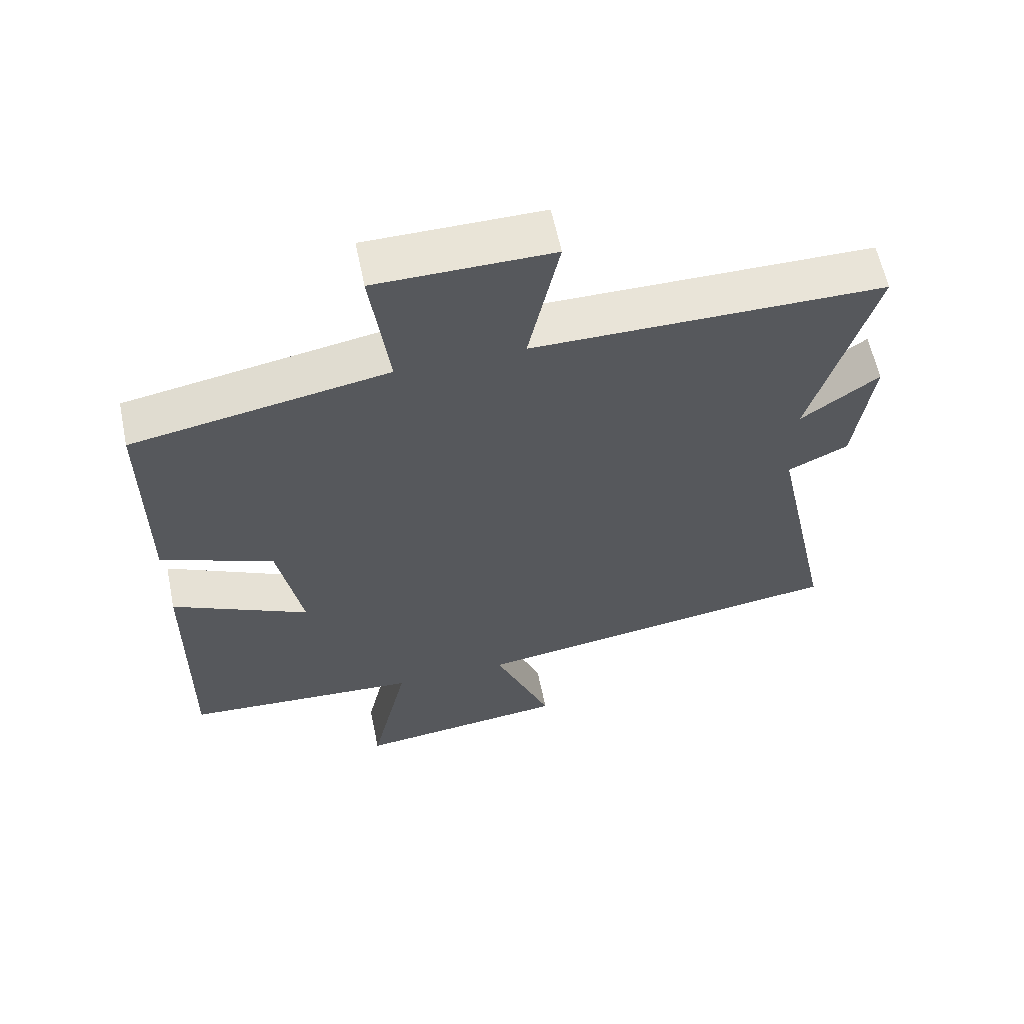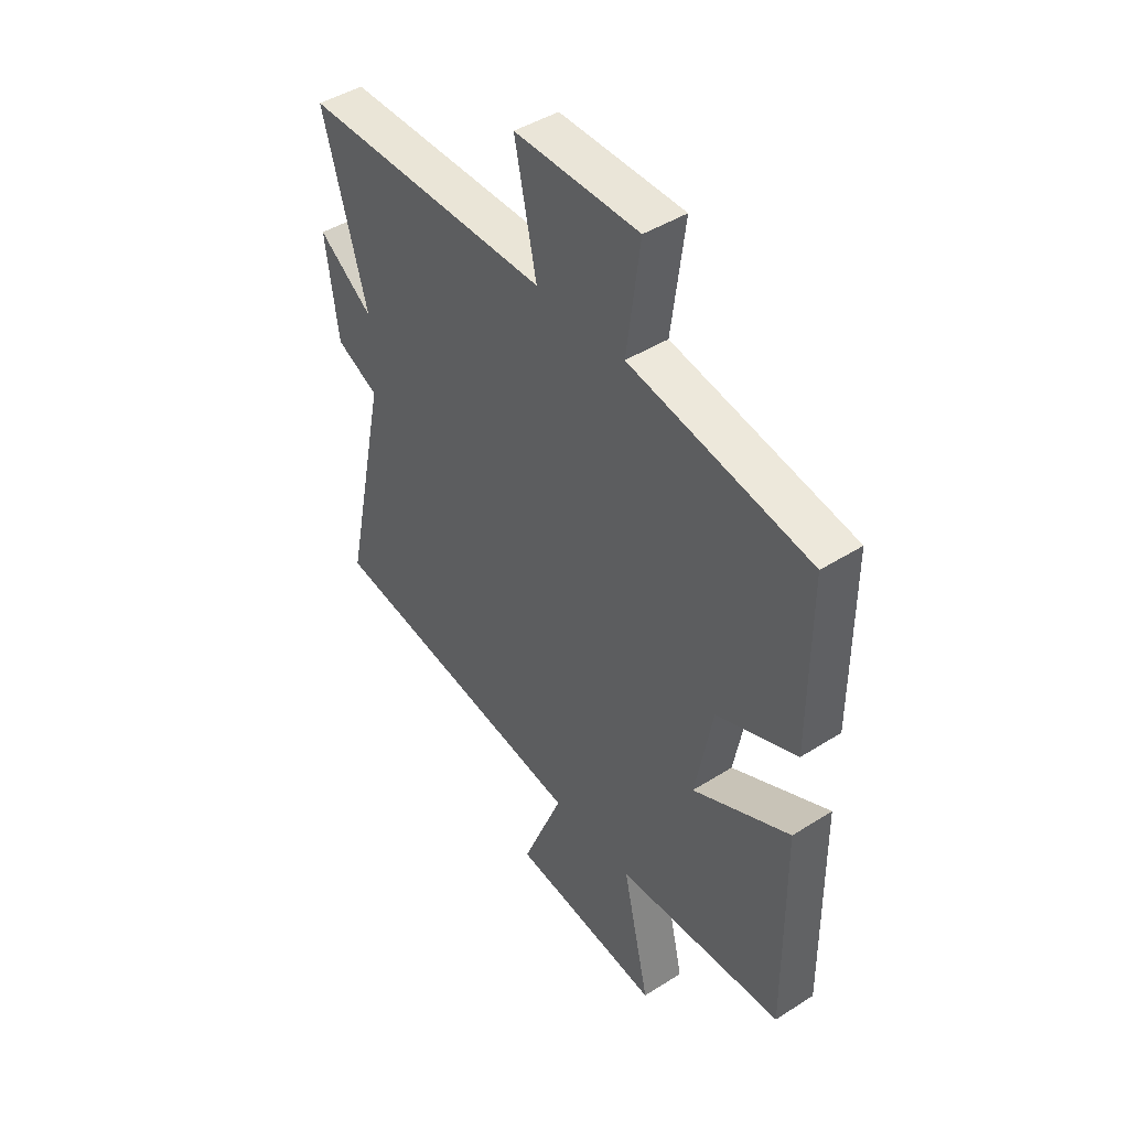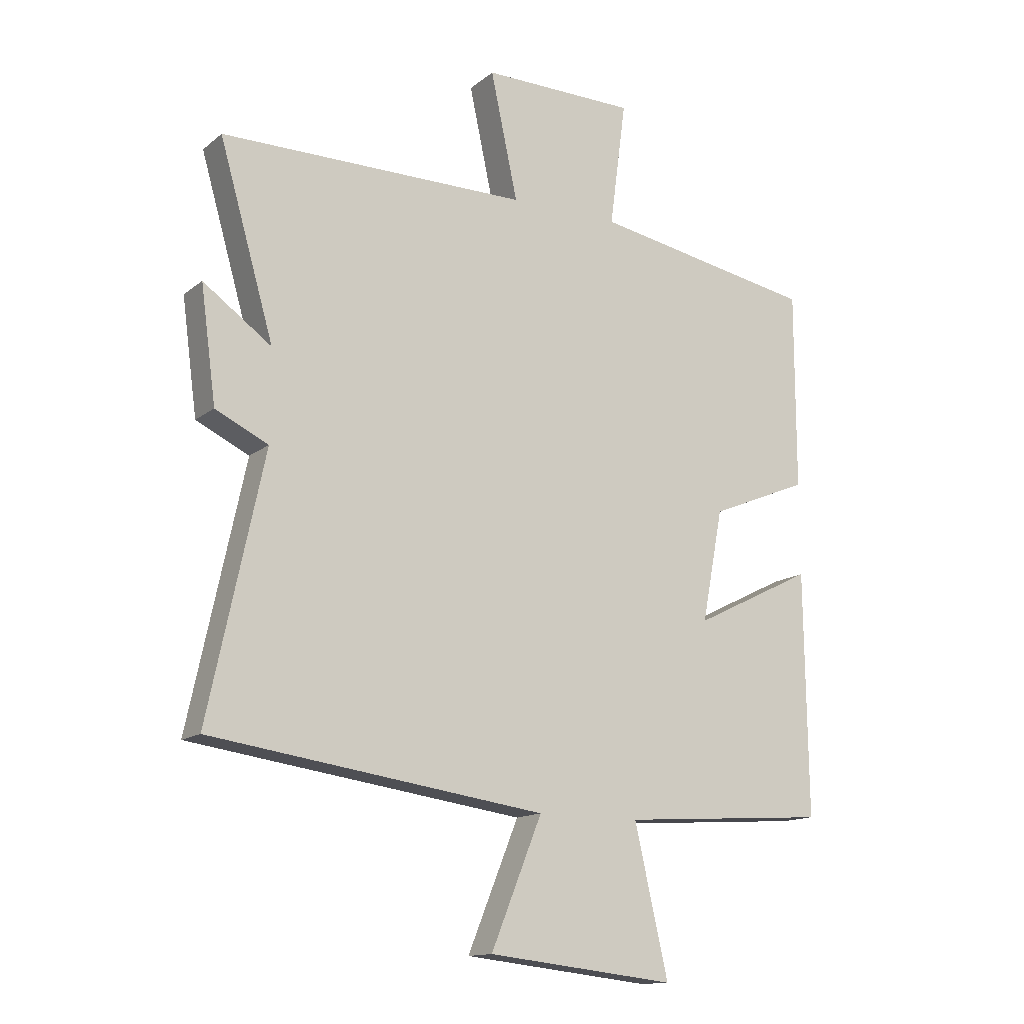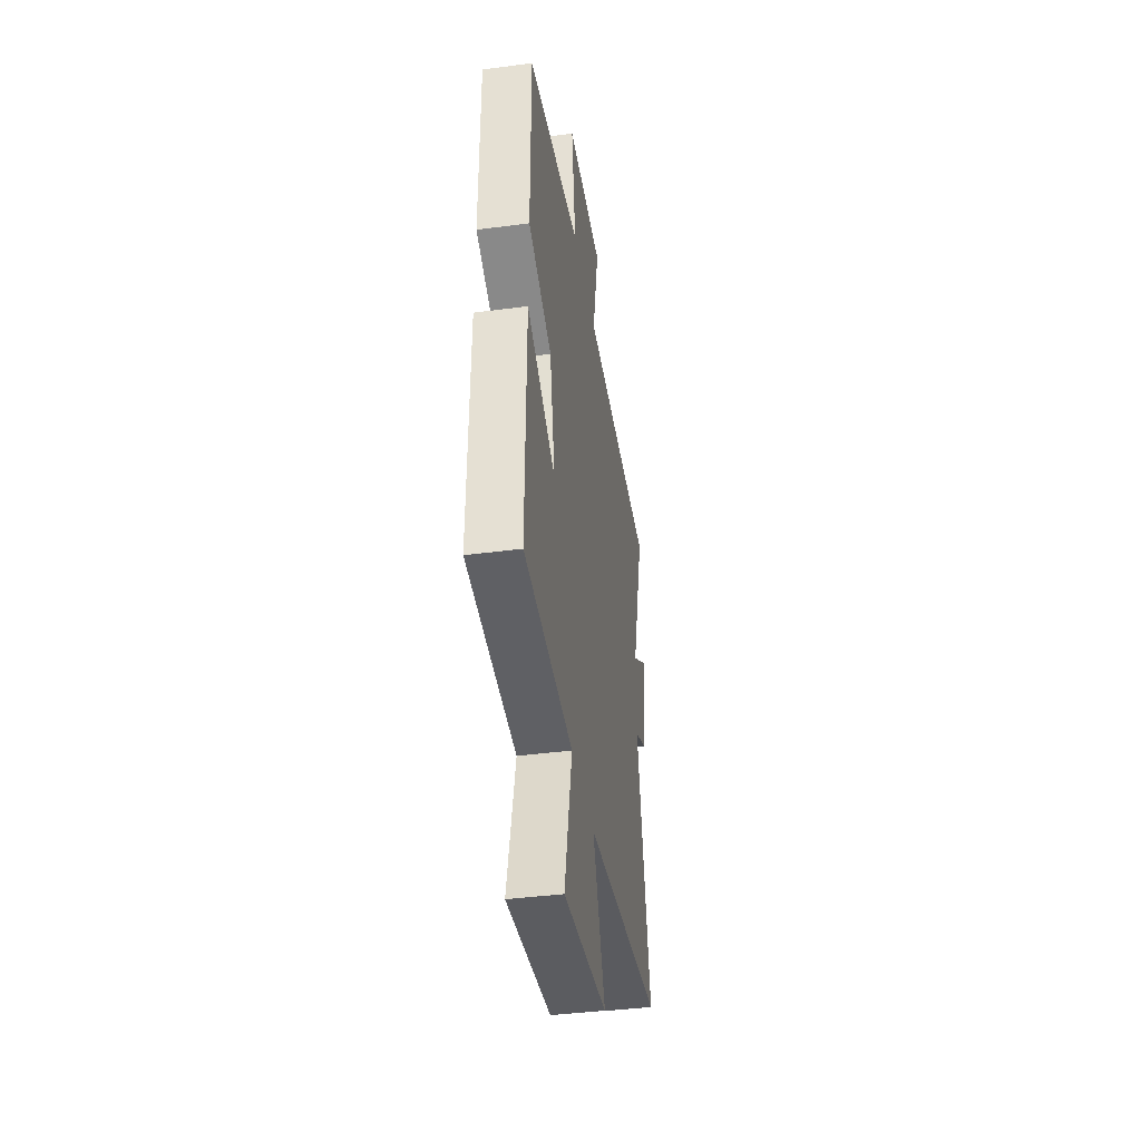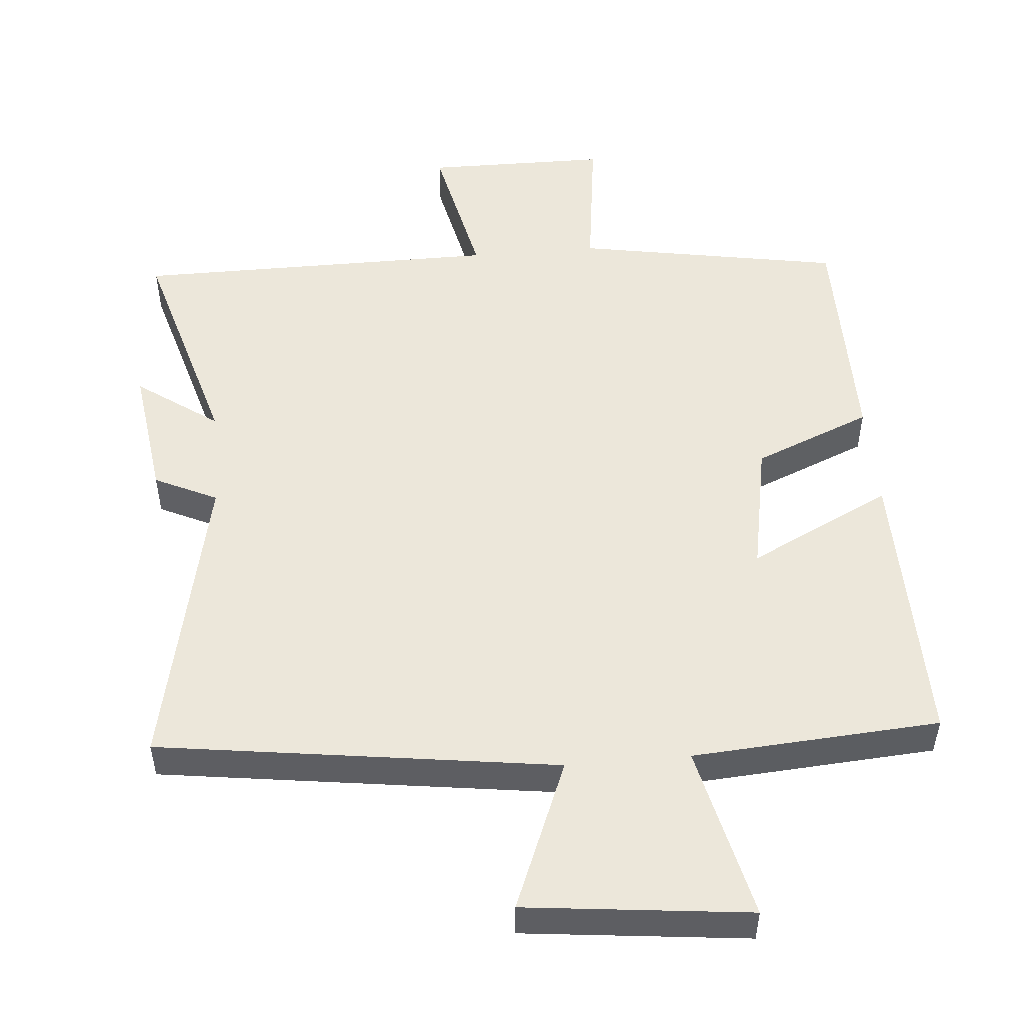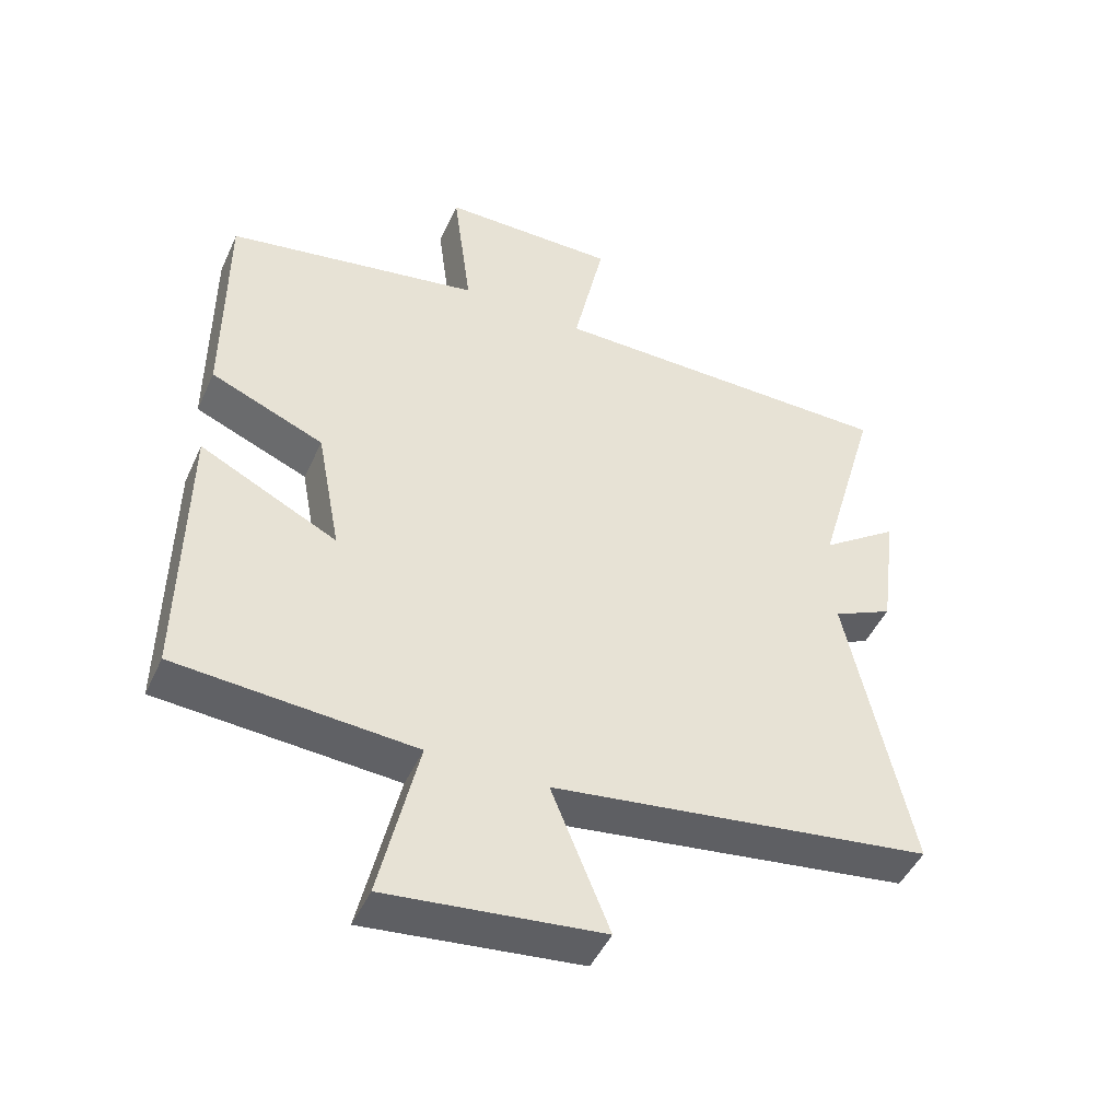
<metadata>
{"format":"obj","ext":"obj","renderer":"f3d","projection":"perspective","resolution":1024,"background":"white","views":[{"elev":60.6,"azim":-11.7,"up":"+Z"},{"elev":44.5,"azim":-126.5,"up":"+Z"},{"elev":-14.0,"azim":148.8,"up":"+Z"},{"elev":-41.3,"azim":-80.9,"up":"+Z"},{"elev":51.0,"azim":175.0,"up":"+Y"},{"elev":-47.0,"azim":-23.8,"up":"+Z"}]}
</metadata>
<code>
v 0.594 0.07 -0.42
v 0.025 0.07 -0.5
v 0.112 0.07 -0.715
v -0.208 0.07 -0.751
v -0.151 0.07 -0.5
v -0.505 0.07 -0.476
v -0.5 0.07 -0.063
v -0.295 0.07 -0.165
v -0.331 0.07 0.025
v -0.5 0.07 0.095
v -0.5 0.07 0.432
v -0.119 0.07 0.5
v -0.147 0.07 0.713
v 0.115 0.07 0.715
v 0.069 0.07 0.5
v 0.593 0.07 0.498
v 0.5 0.07 0.174
v 0.616 0.07 0.257
v 0.59 0.07 0.063
v 0.5 0.07 0.02
v 0.594 0 -0.42
v 0.025 0 -0.5
v 0.112 0 -0.715
v -0.208 0 -0.751
v -0.151 0 -0.5
v -0.505 0 -0.476
v -0.5 0 -0.063
v -0.295 0 -0.165
v -0.331 0 0.025
v -0.5 0 0.095
v -0.5 0 0.432
v -0.119 0 0.5
v -0.147 0 0.713
v 0.115 0 0.715
v 0.069 0 0.5
v 0.593 0 0.498
v 0.5 0 0.174
v 0.616 0 0.257
v 0.59 0 0.063
v 0.5 0 0.02
f 17 18 19 20
f 15 16 17
f 15 17 20
f 12 13 14 15
f 9 10 11 12
f 8 9 12 15
f 5 6 7 8
f 5 8 15 20
f 2 3 4 5
f 1 2 5 20
f 40 39 38 37
f 37 36 35
f 40 37 35
f 35 34 33 32
f 32 31 30 29
f 35 32 29 28
f 28 27 26 25
f 40 35 28 25
f 25 24 23 22
f 40 25 22 21
f 1 21 22 2
f 2 22 23 3
f 3 23 24 4
f 4 24 25 5
f 5 25 26 6
f 6 26 27 7
f 7 27 28 8
f 8 28 29 9
f 9 29 30 10
f 10 30 31 11
f 11 31 32 12
f 12 32 33 13
f 13 33 34 14
f 14 34 35 15
f 15 35 36 16
f 16 36 37 17
f 17 37 38 18
f 18 38 39 19
f 19 39 40 20
f 20 40 21 1

</code>
